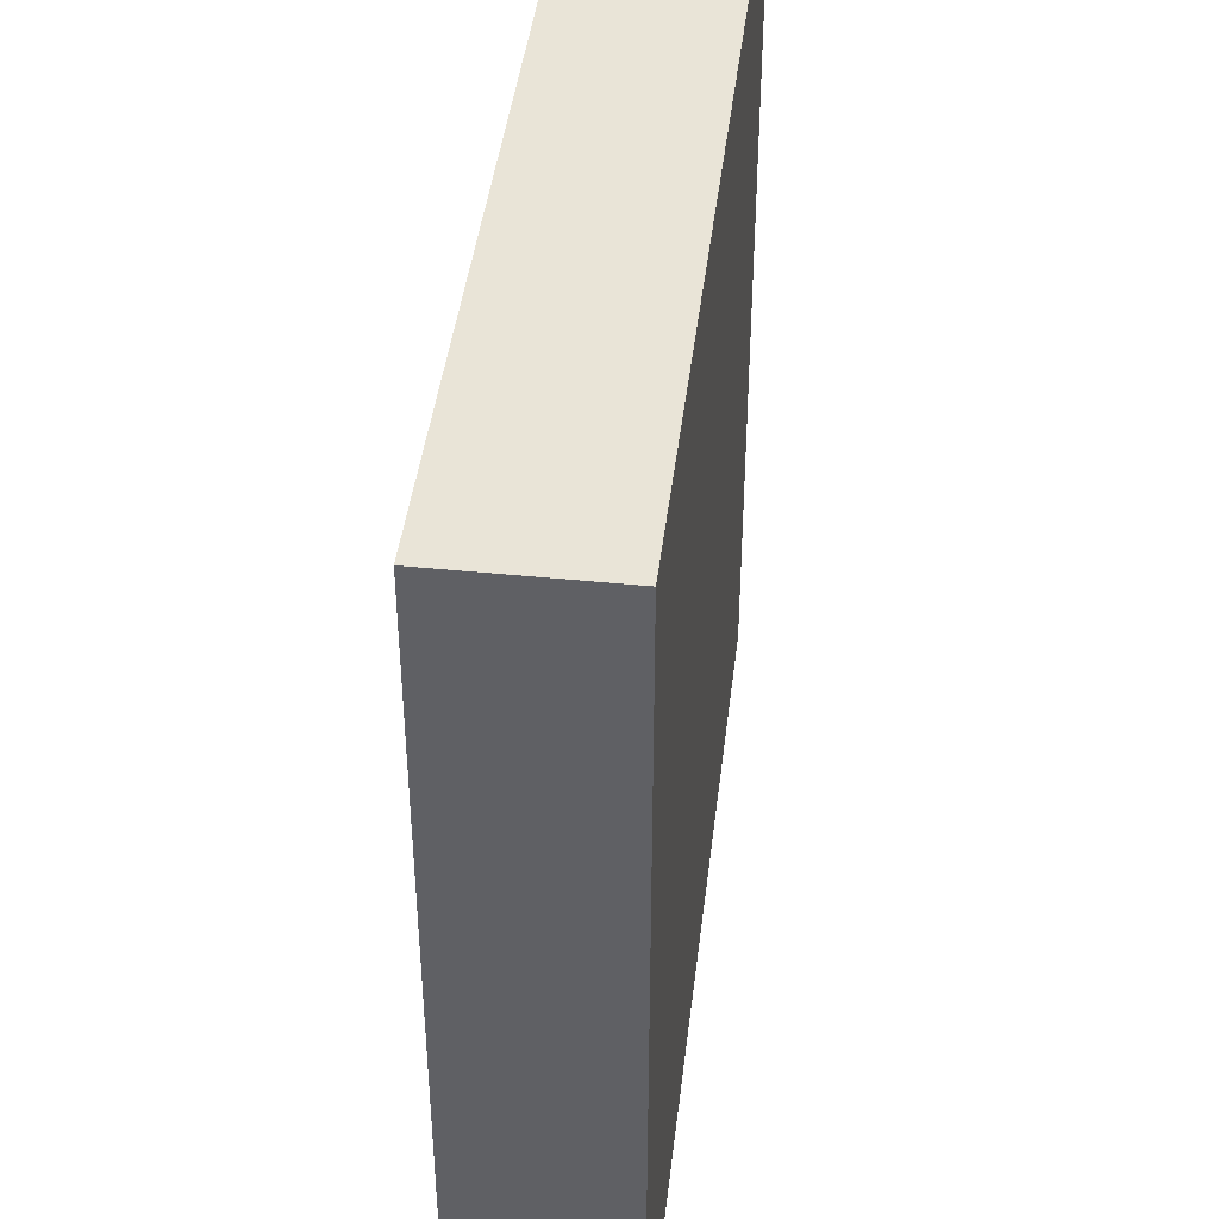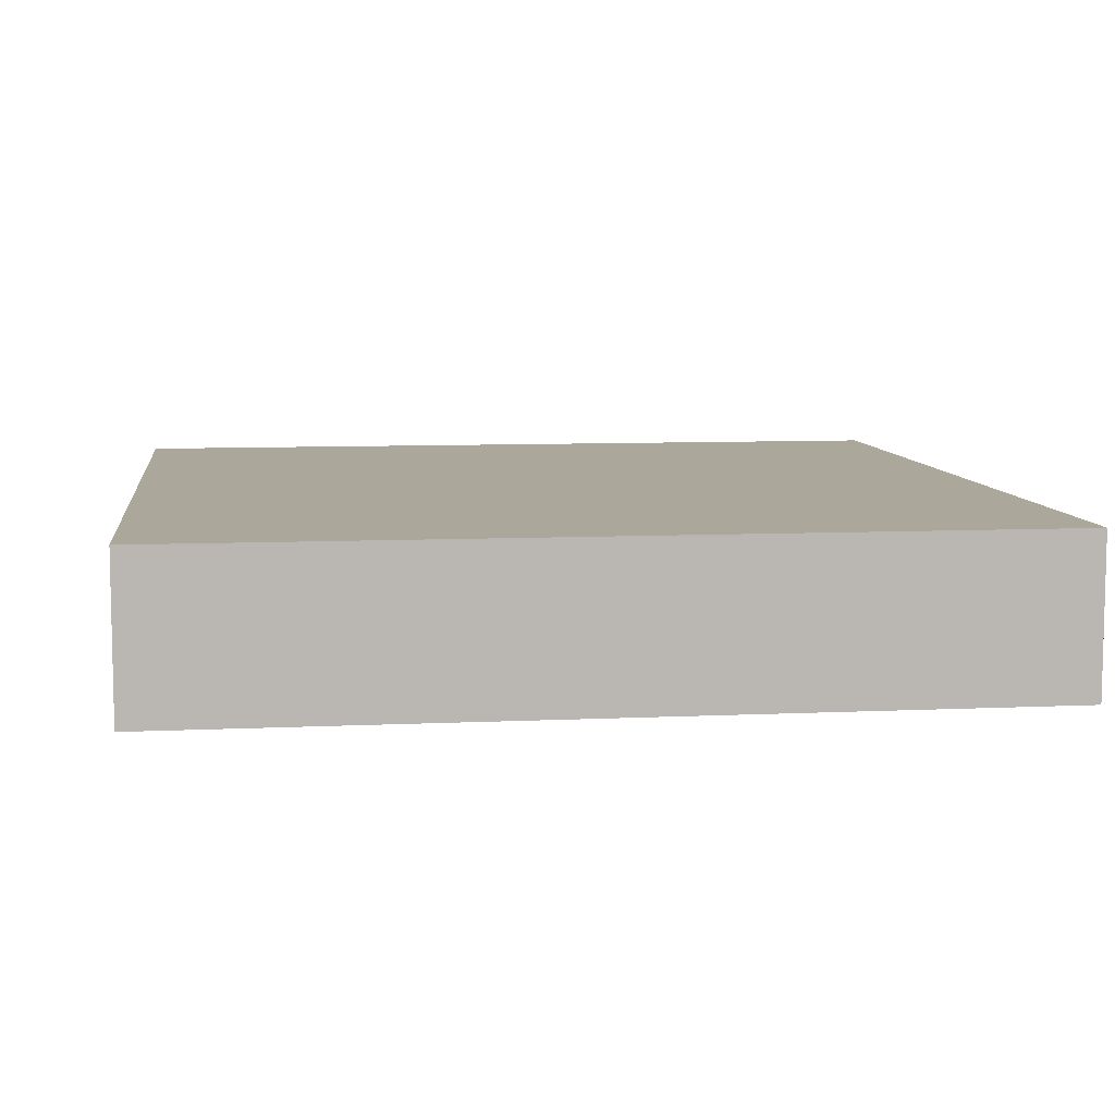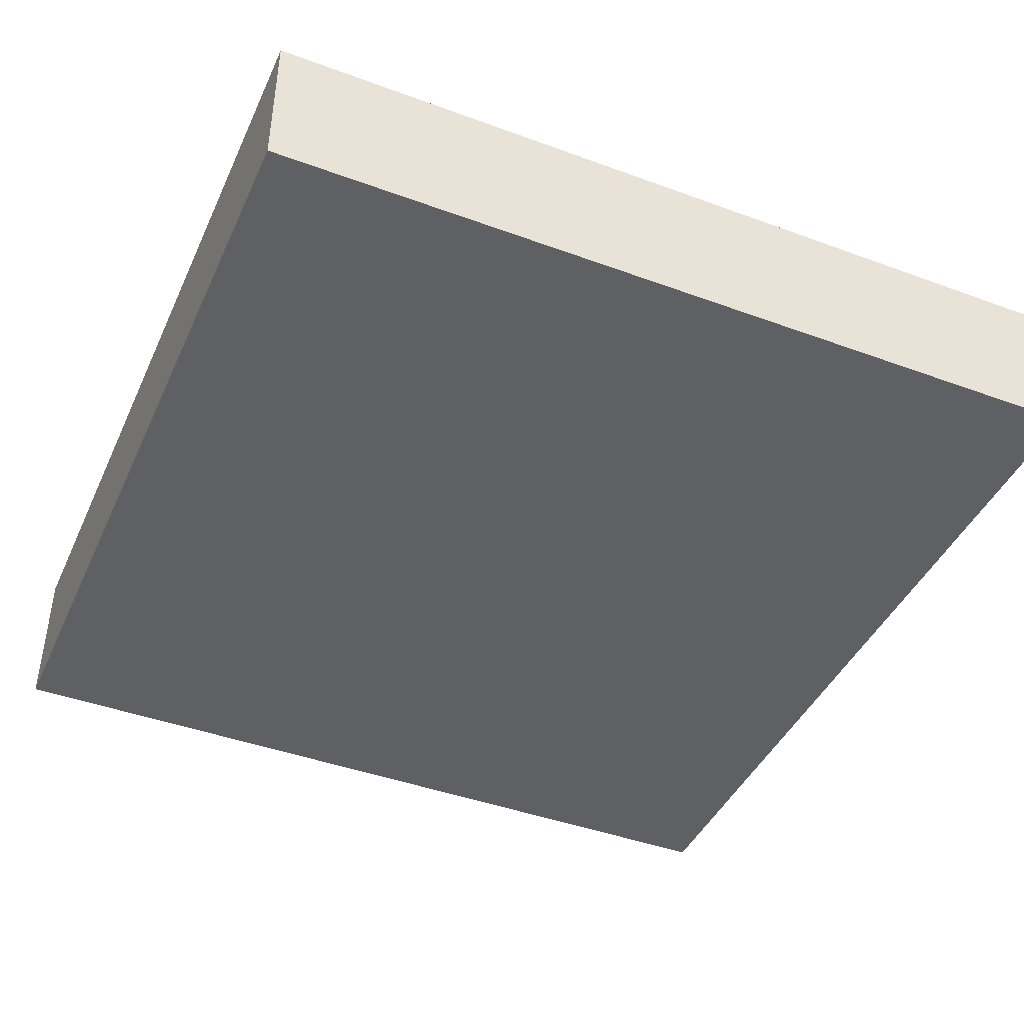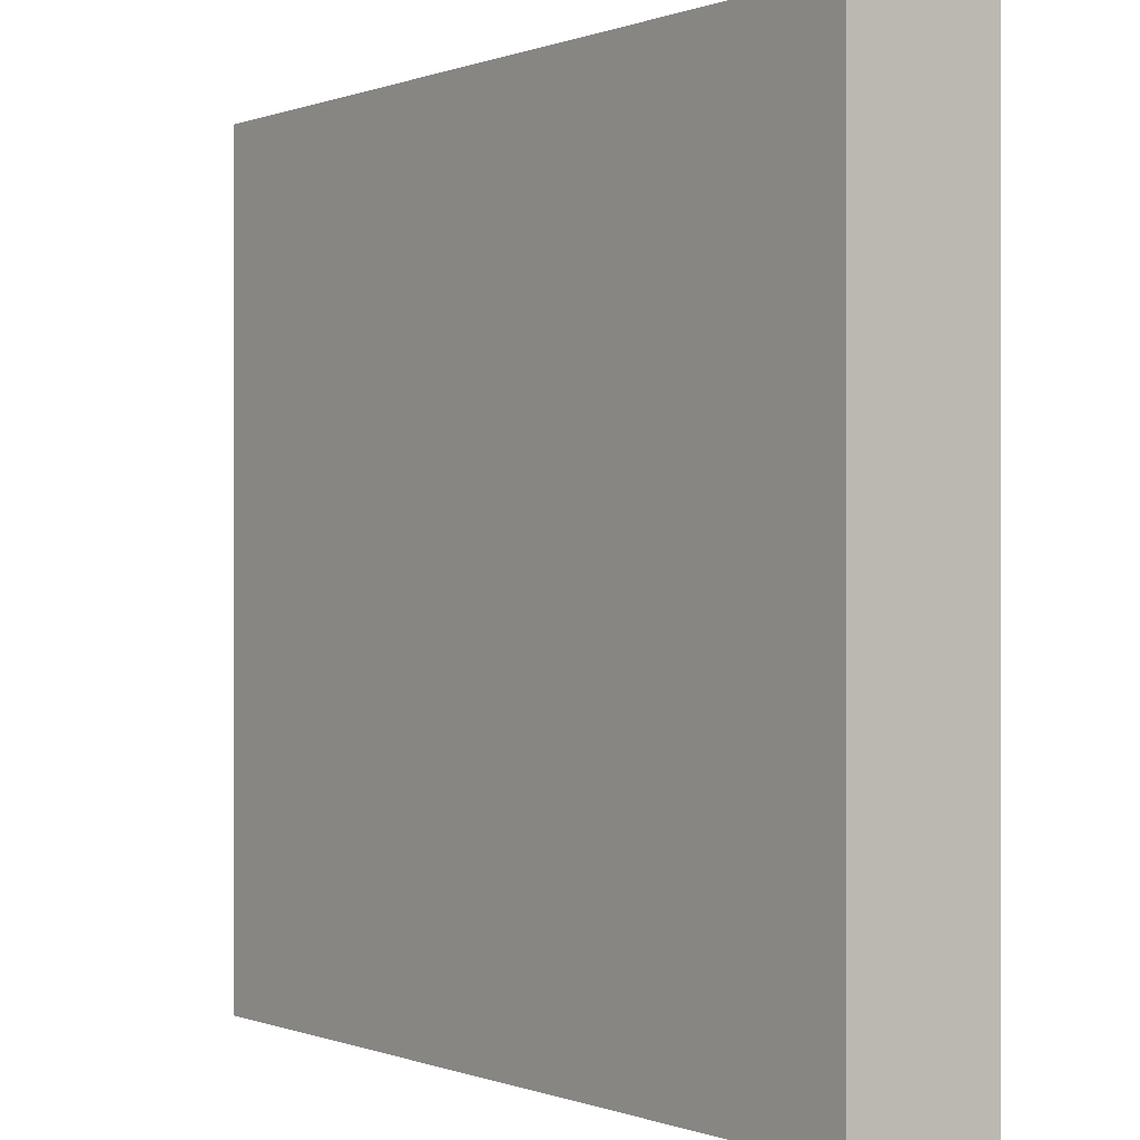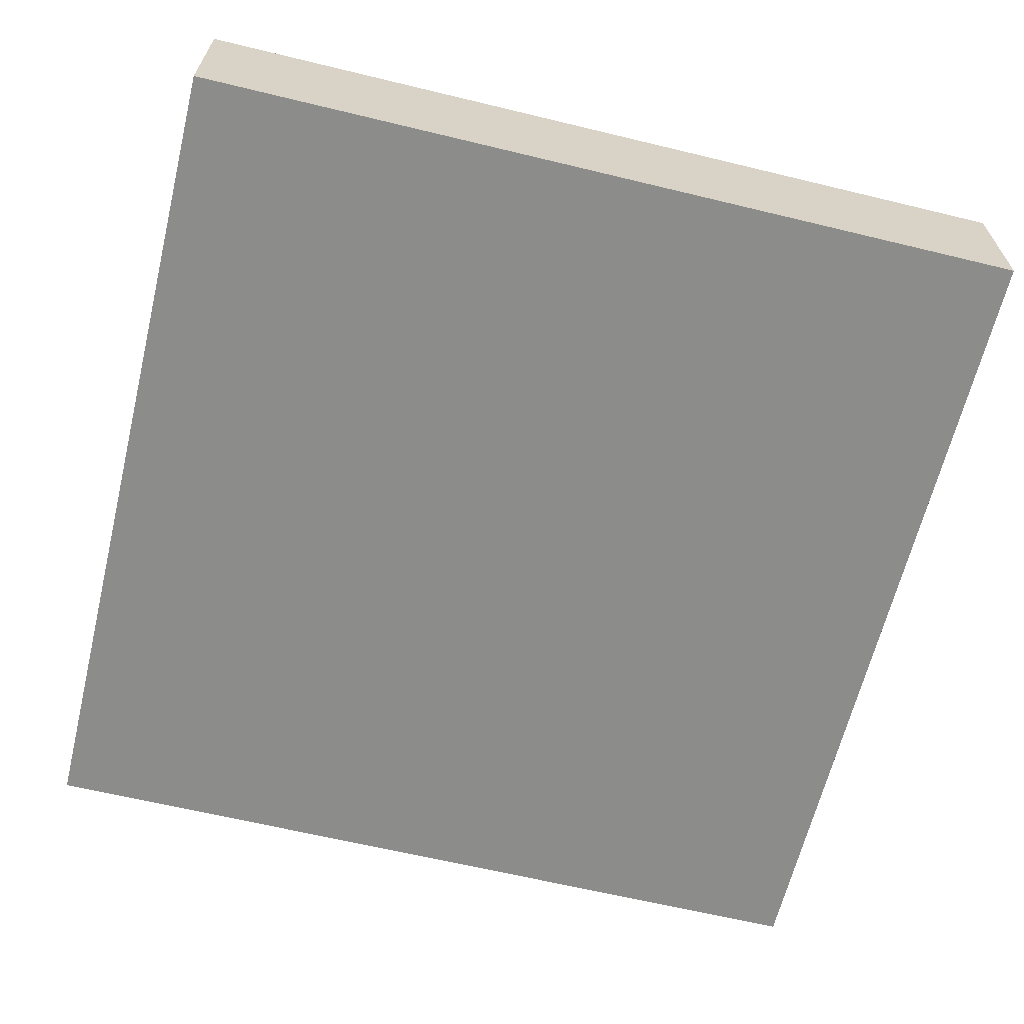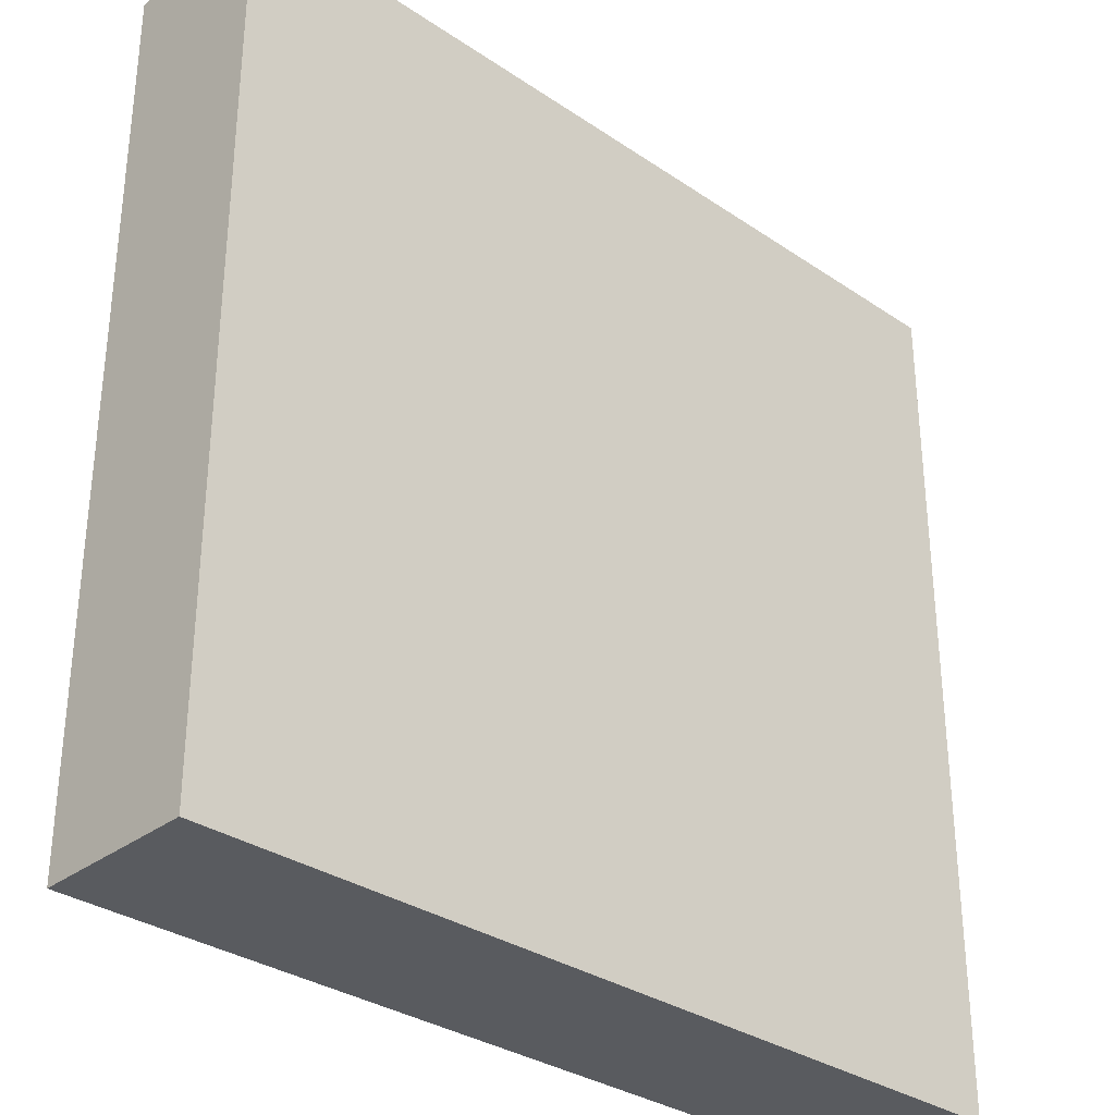
<metadata>
{"format":"obj","ext":"obj","renderer":"f3d","projection":"perspective","resolution":1024,"background":"white","views":[{"elev":43.3,"azim":96.8,"up":"+Z"},{"elev":8.1,"azim":-97.4,"up":"+Y"},{"elev":-43.2,"azim":-23.5,"up":"+Y"},{"elev":-0.0,"azim":-127.4,"up":"+Z"},{"elev":-64.1,"azim":166.3,"up":"+Y"},{"elev":-32.1,"azim":136.6,"up":"+Z"}]}
</metadata>
<code>
g gate-c-01-04-trigger
v 0.6797 -0.125 0.6797
v 0.6797 -0.125 -0.6797
v -0.6797 -0.125 0.6797
v -0.6797 -0.125 -0.6797
v 0.6797 0.125 -0.6797
v -0.6797 0.125 0.6797
v -0.6797 0.125 -0.6797
v 0.6797 0.125 0.6797
v 0.6797 0.125 0.6797
v -0.6797 -0.125 0.6797
v -0.6797 0.125 0.6797
v 0.6797 -0.125 0.6797
v 0.6797 0.125 0.6797
v 0.6797 0.125 -0.6797
v 0.6797 -0.125 -0.6797
v 0.6797 -0.125 0.6797
v -0.6797 0.125 -0.6797
v 0.6797 -0.125 -0.6797
v 0.6797 0.125 -0.6797
v -0.6797 -0.125 -0.6797
v -0.6797 0.125 0.6797
v -0.6797 -0.125 -0.6797
v -0.6797 0.125 -0.6797
v -0.6797 -0.125 0.6797
g gate-c-01-04-trigger_0
f 3 2 1
f 4 2 3
f 7 6 5
f 6 8 5
f 11 10 9
f 10 12 9
f 15 14 13
f 13 16 15
f 19 18 17
f 18 20 17
f 23 22 21
f 22 24 21

</code>
